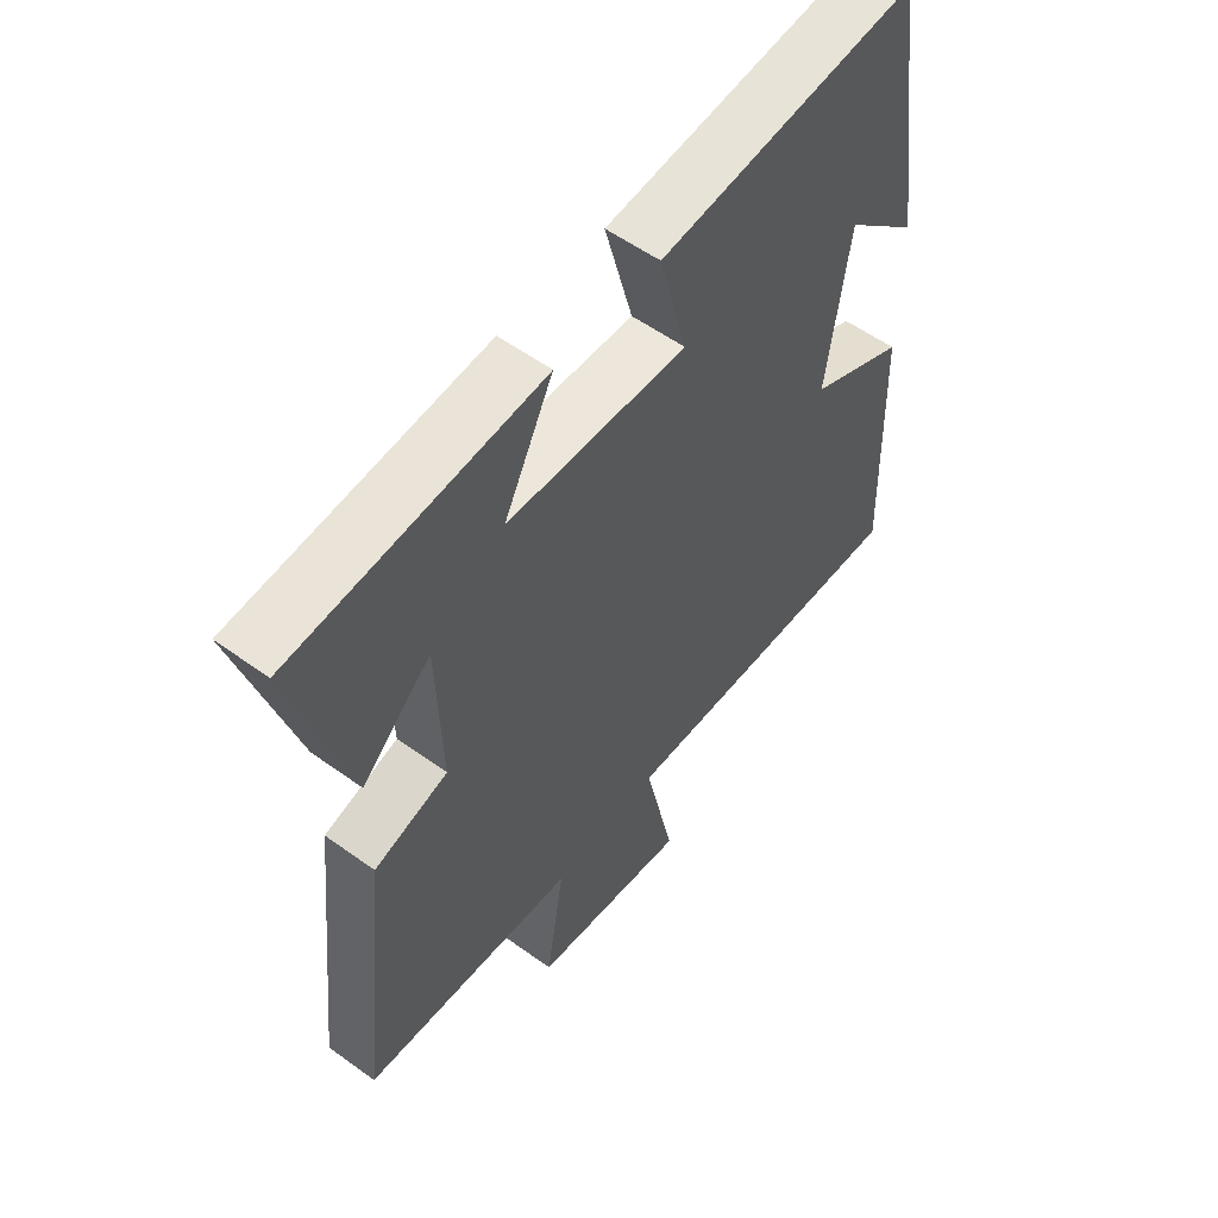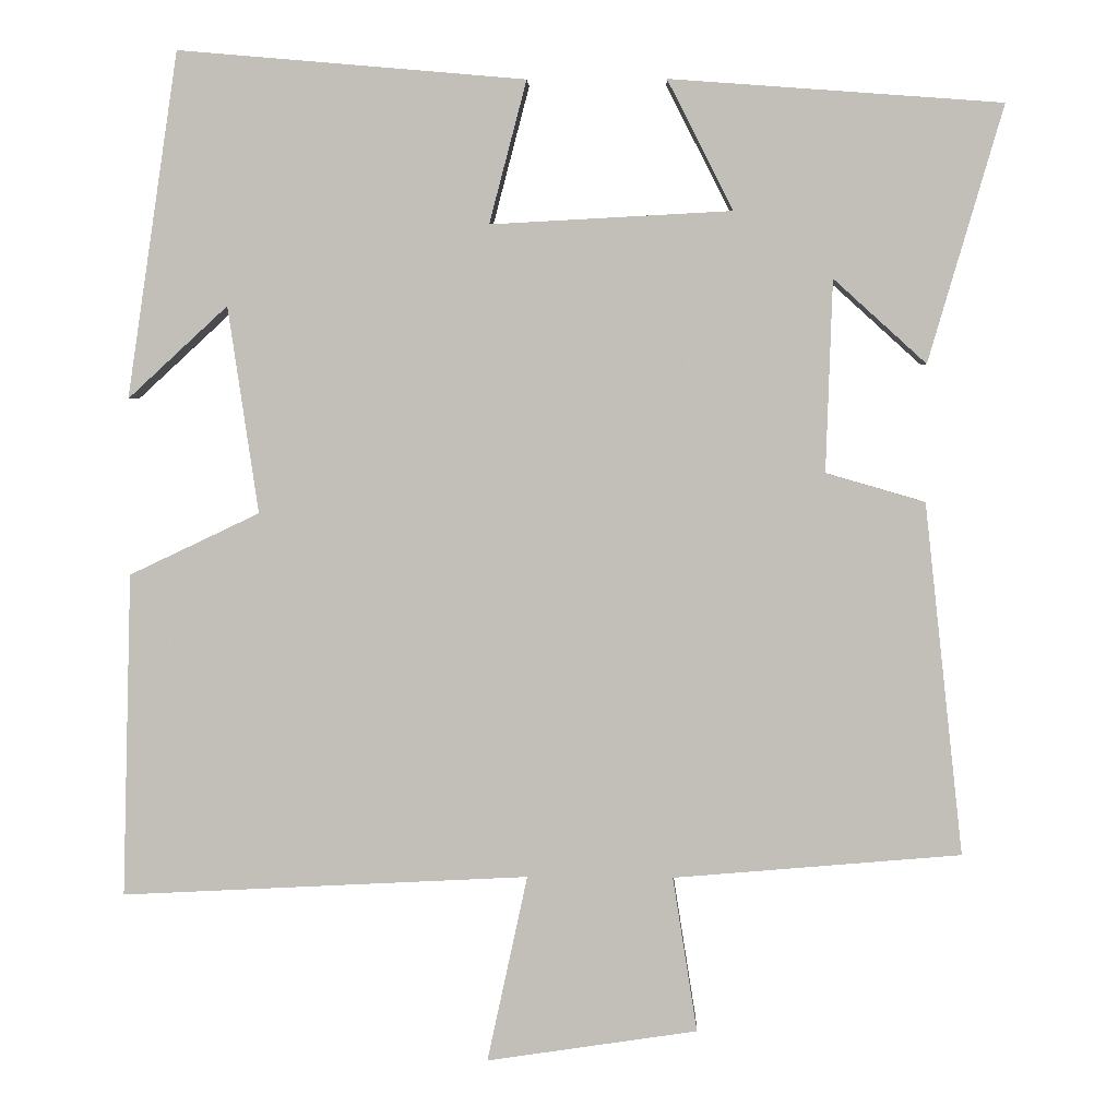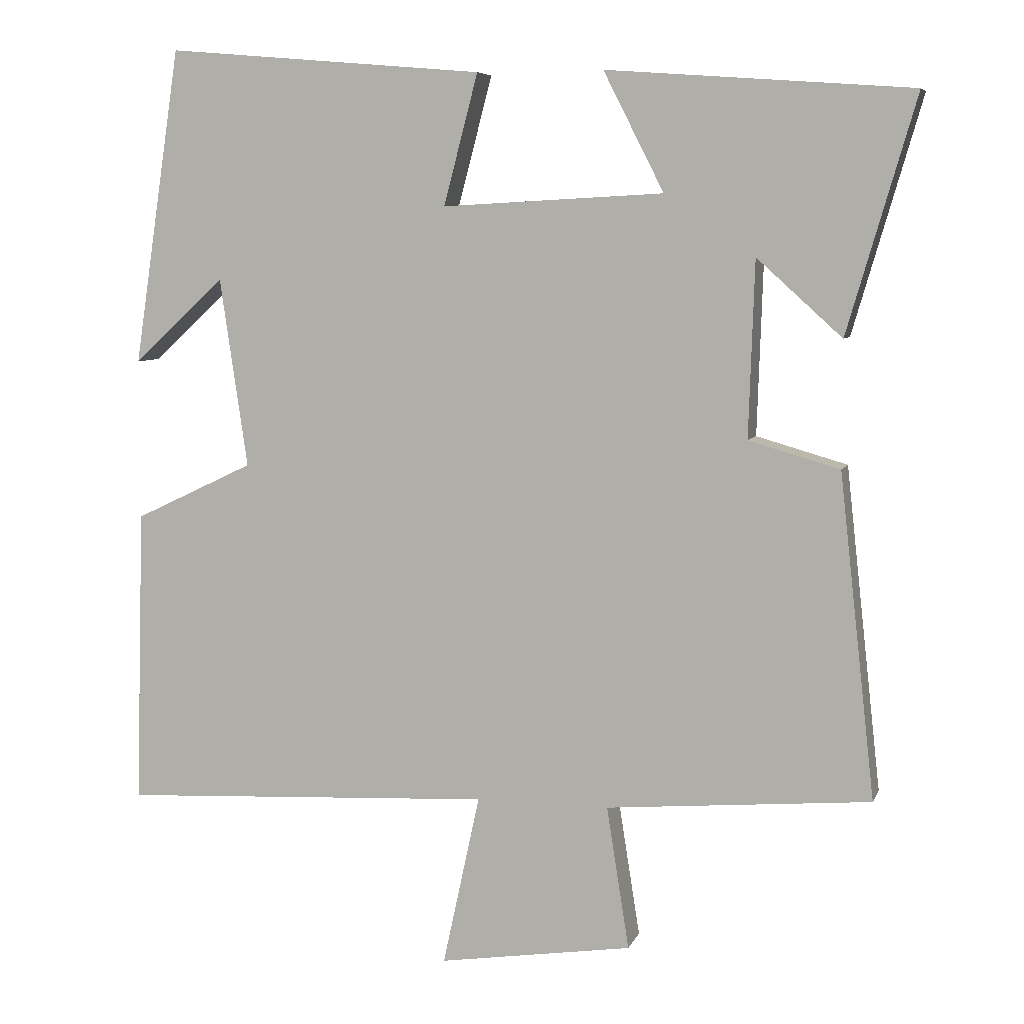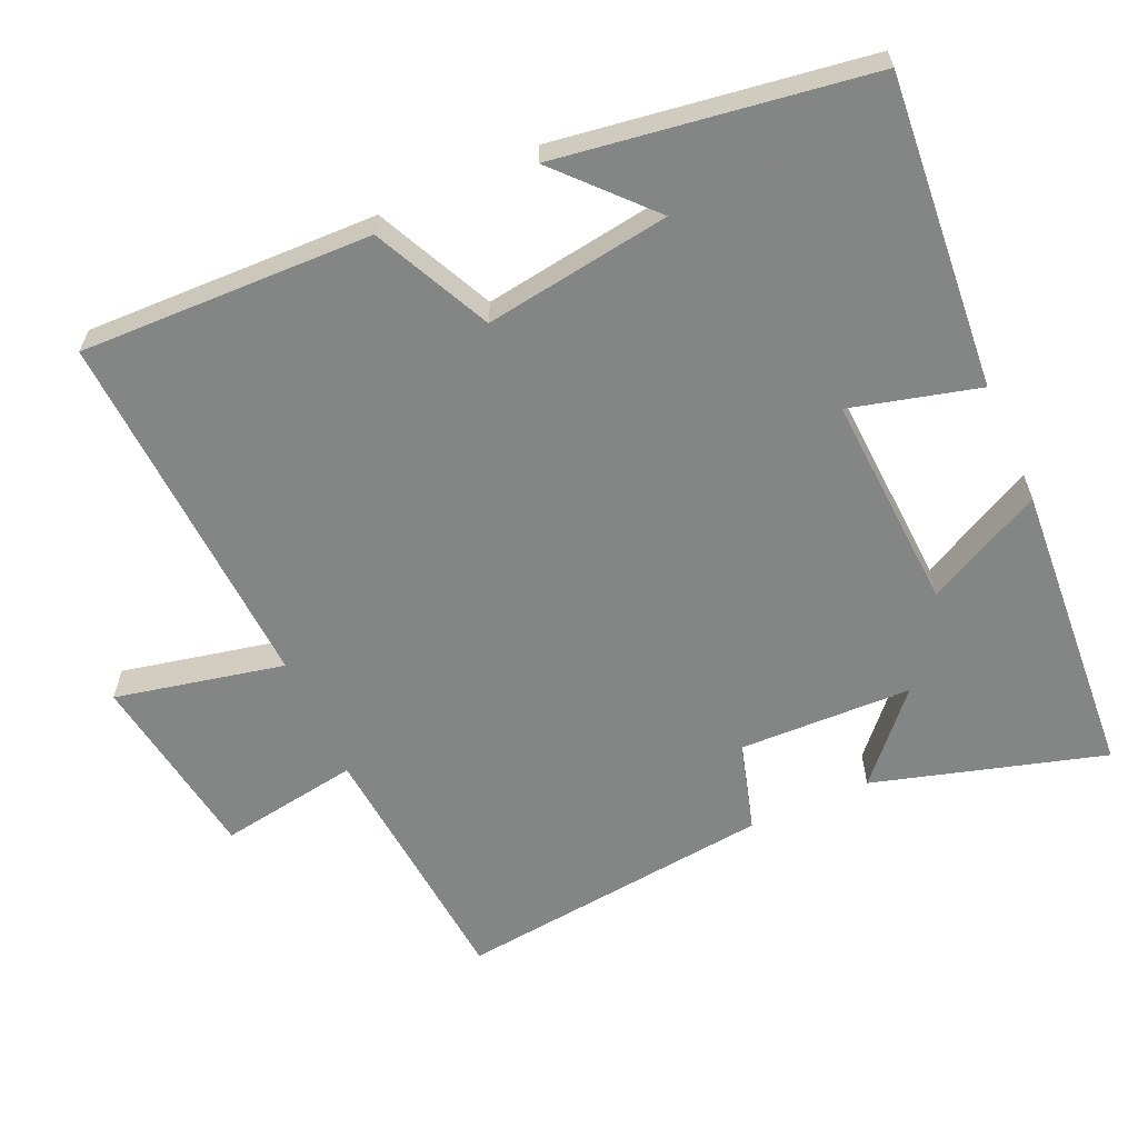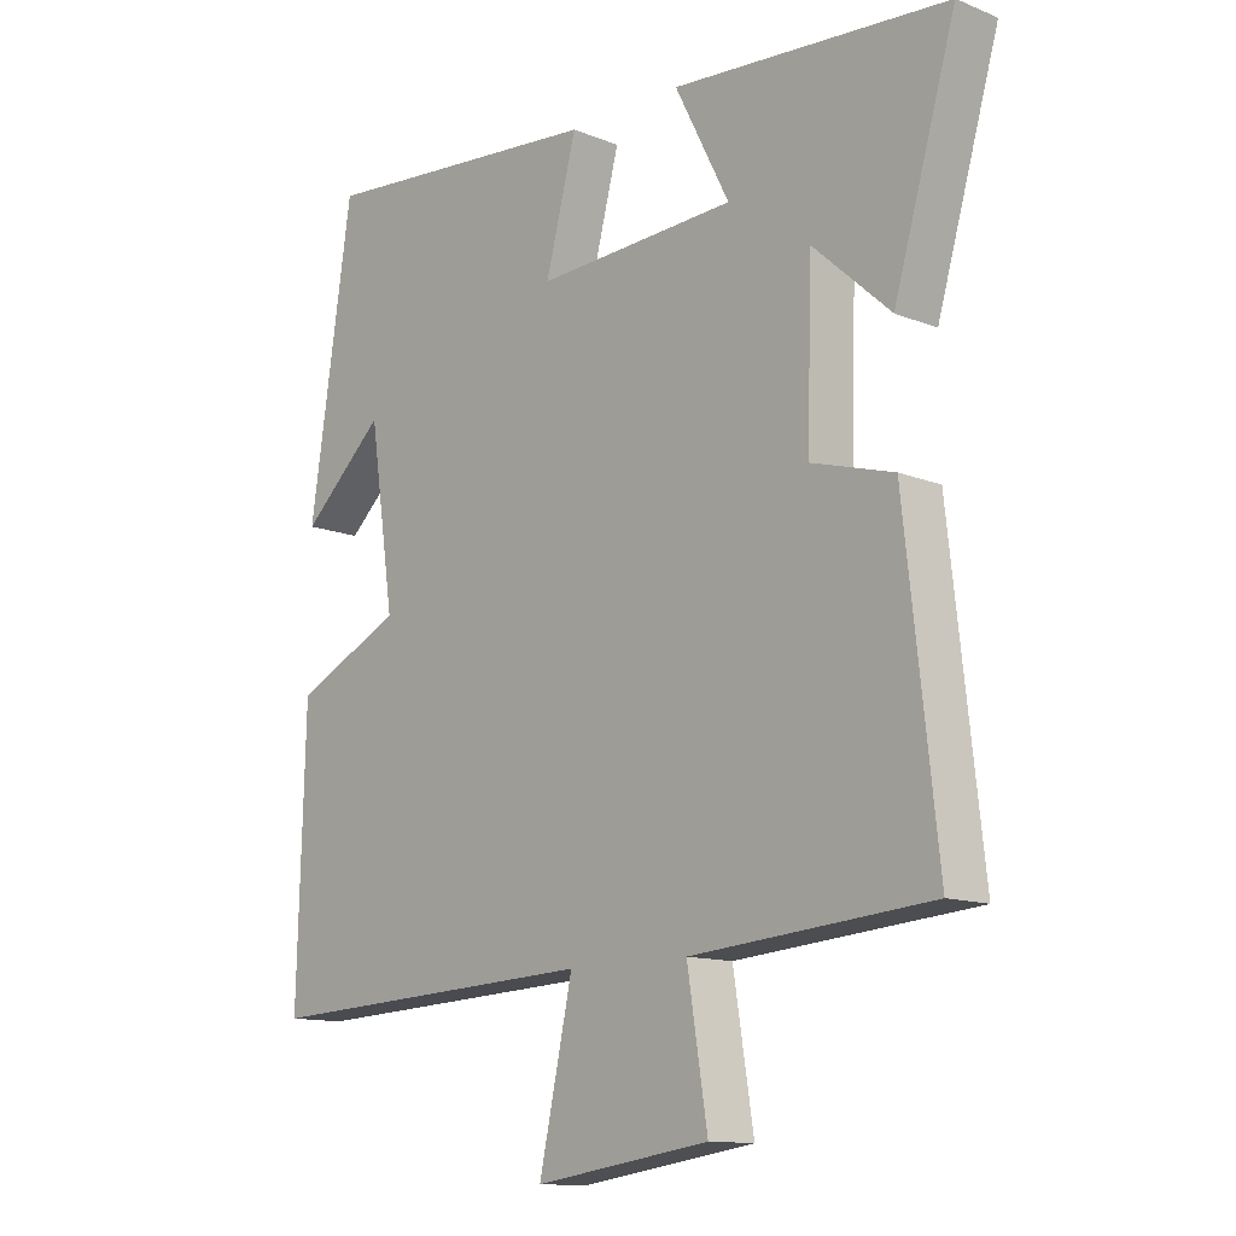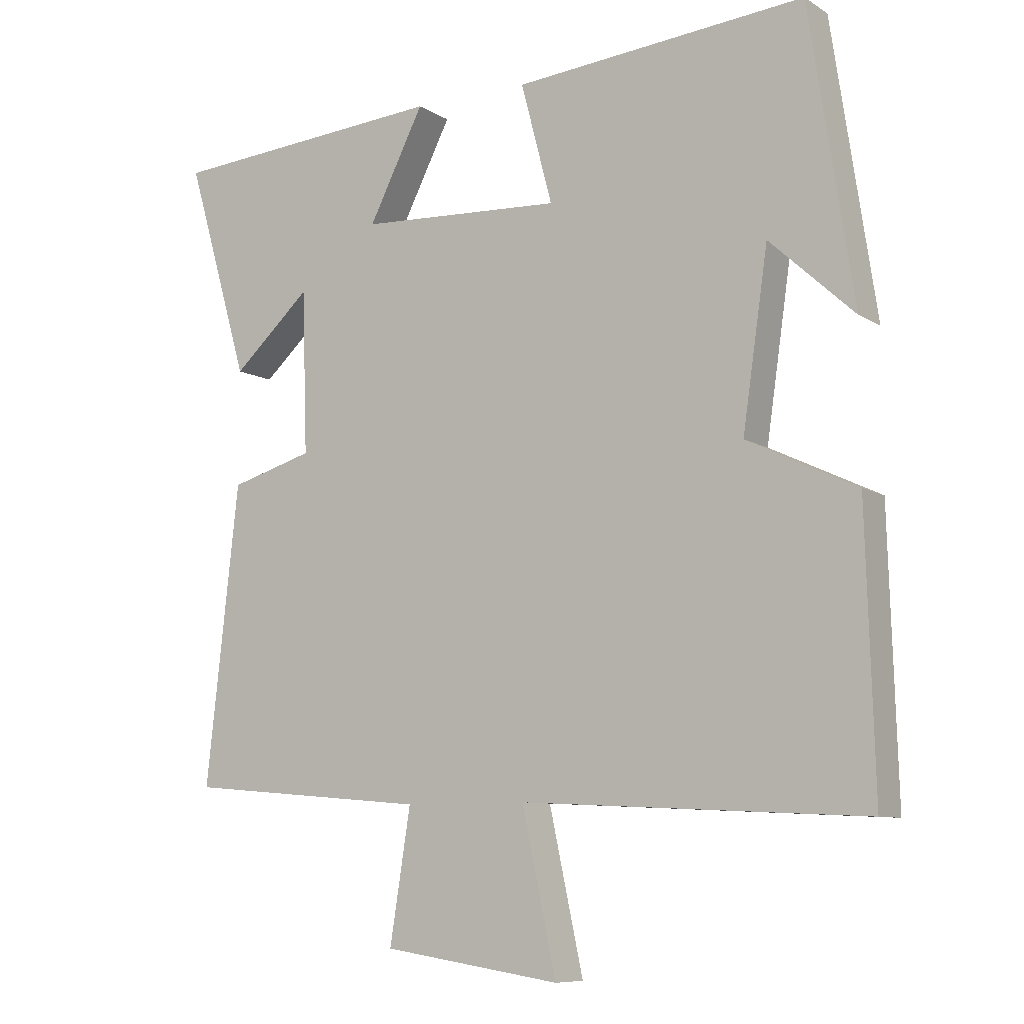
<metadata>
{"format":"obj","ext":"obj","renderer":"f3d","projection":"perspective","resolution":1024,"background":"white","views":[{"elev":55.8,"azim":127.2,"up":"+Z"},{"elev":3.4,"azim":1.9,"up":"+Z"},{"elev":6.6,"azim":15.2,"up":"+Z"},{"elev":-61.6,"azim":-65.8,"up":"+Y"},{"elev":-12.5,"azim":46.9,"up":"+Z"},{"elev":-8.8,"azim":-147.5,"up":"+Z"}]}
</metadata>
<code>
v 0.549 0.07 -0.469
v 0.186 0.07 -0.5
v 0.217 0.07 -0.696
v -0.049 0.07 -0.736
v 0.002 0.07 -0.5
v -0.512 0.07 -0.526
v -0.5 0.07 -0.118
v -0.336 0.07 -0.04
v -0.374 0.07 0.22
v -0.5 0.07 0.104
v -0.435 0.07 0.538
v 0.002 0.07 0.5
v -0.045 0.07 0.321
v 0.259 0.07 0.337
v 0.176 0.07 0.5
v 0.594 0.07 0.469
v 0.5 0.07 0.147
v 0.383 0.07 0.253
v 0.375 0.07 0.011
v 0.5 0.07 -0.025
v 0.549 0 -0.469
v 0.186 0 -0.5
v 0.217 0 -0.696
v -0.049 0 -0.736
v 0.002 0 -0.5
v -0.512 0 -0.526
v -0.5 0 -0.118
v -0.336 0 -0.04
v -0.374 0 0.22
v -0.5 0 0.104
v -0.435 0 0.538
v 0.002 0 0.5
v -0.045 0 0.321
v 0.259 0 0.337
v 0.176 0 0.5
v 0.594 0 0.469
v 0.5 0 0.147
v 0.383 0 0.253
v 0.375 0 0.011
v 0.5 0 -0.025
f 19 20 1 2
f 18 19 2
f 15 16 17 18
f 14 15 18
f 13 14 18 2
f 11 12 13
f 9 10 11
f 13 2 3
f 11 13 3
f 9 11 3
f 5 6 7 8
f 5 8 9 3
f 3 4 5
f 22 21 40 39
f 22 39 38
f 38 37 36 35
f 38 35 34
f 22 38 34 33
f 33 32 31
f 31 30 29
f 23 22 33
f 23 33 31
f 23 31 29
f 28 27 26 25
f 23 29 28 25
f 25 24 23
f 1 21 22 2
f 2 22 23 3
f 3 23 24 4
f 4 24 25 5
f 5 25 26 6
f 6 26 27 7
f 7 27 28 8
f 8 28 29 9
f 9 29 30 10
f 10 30 31 11
f 11 31 32 12
f 12 32 33 13
f 13 33 34 14
f 14 34 35 15
f 15 35 36 16
f 16 36 37 17
f 17 37 38 18
f 18 38 39 19
f 19 39 40 20
f 20 40 21 1

</code>
